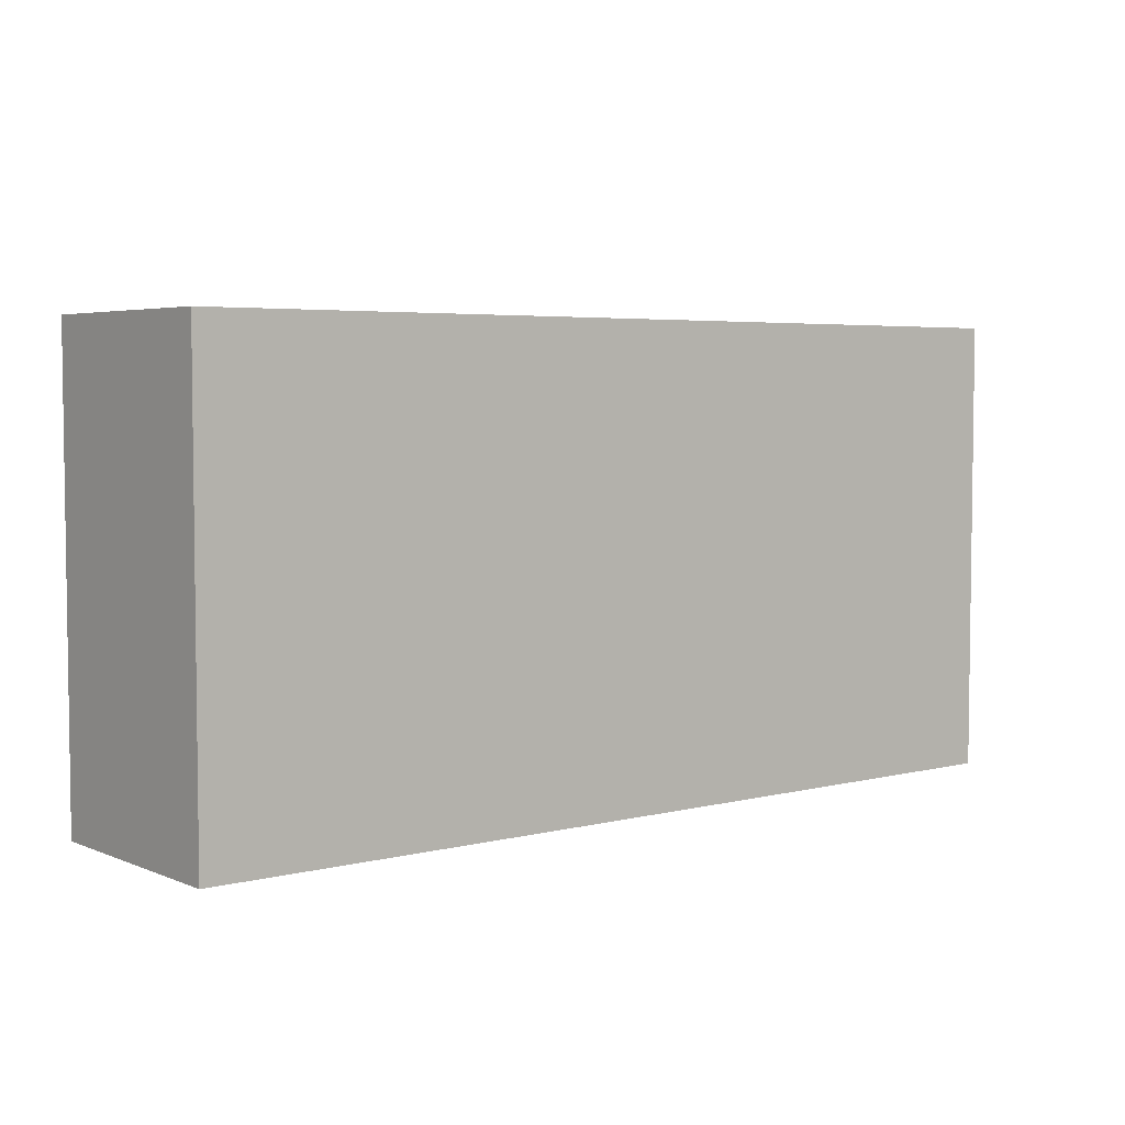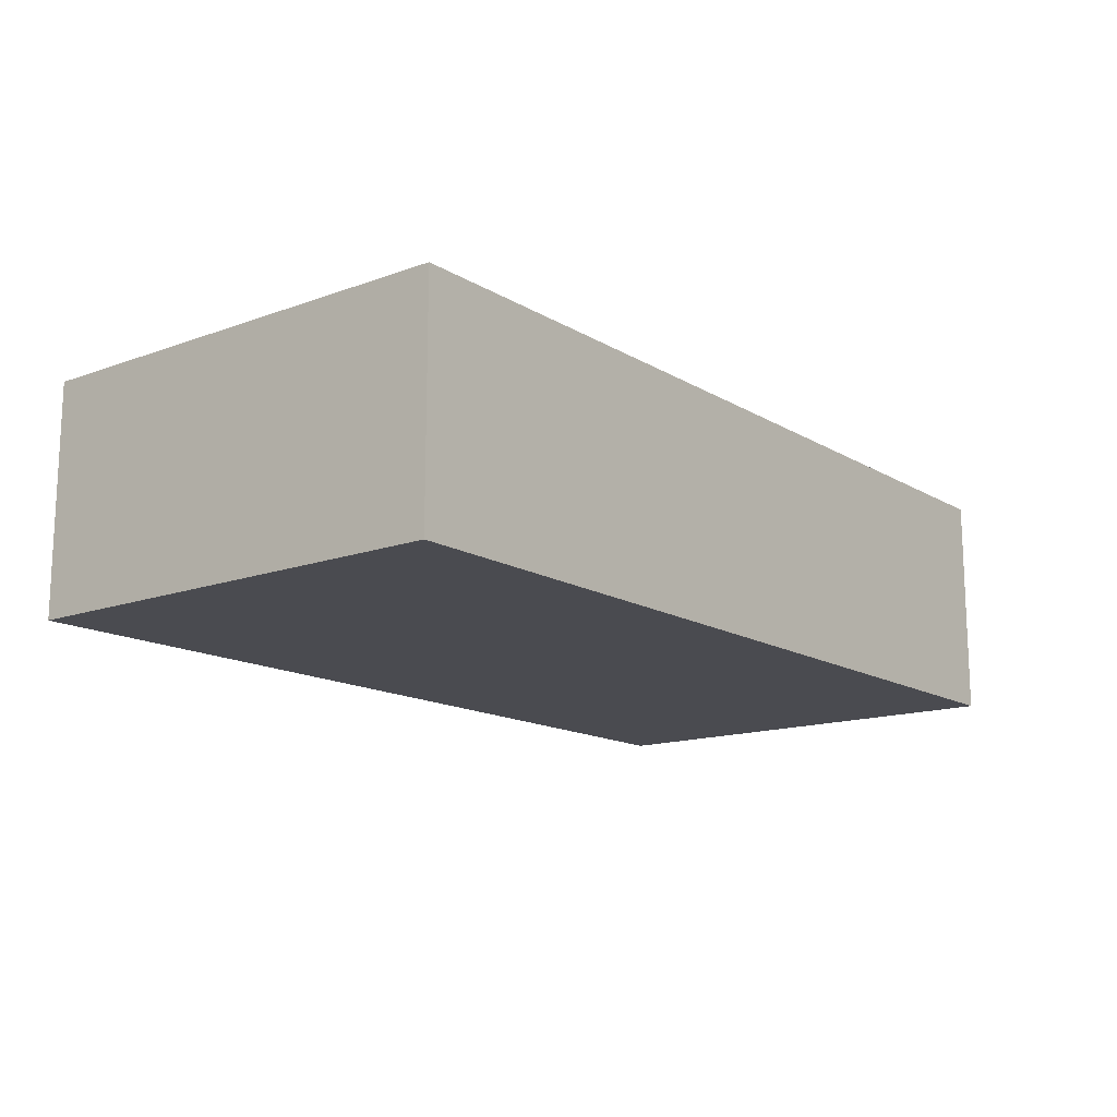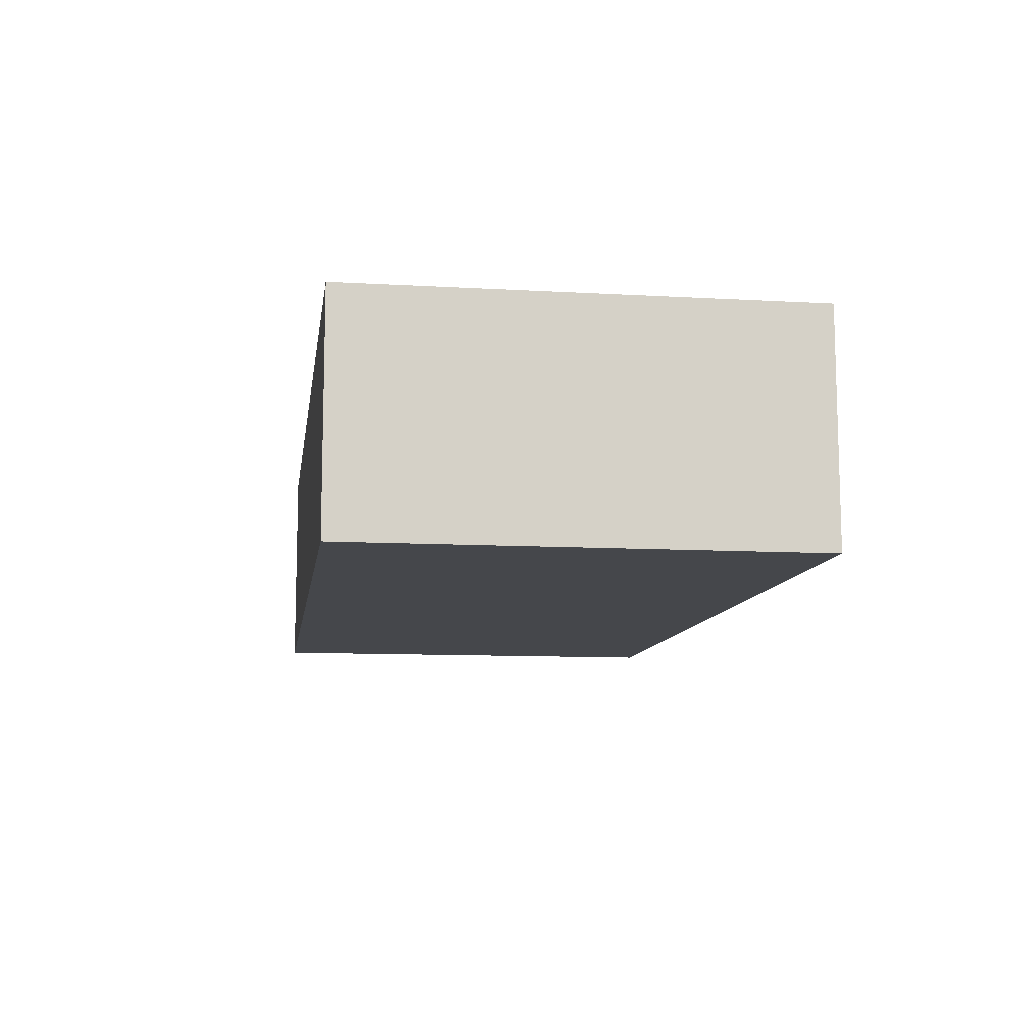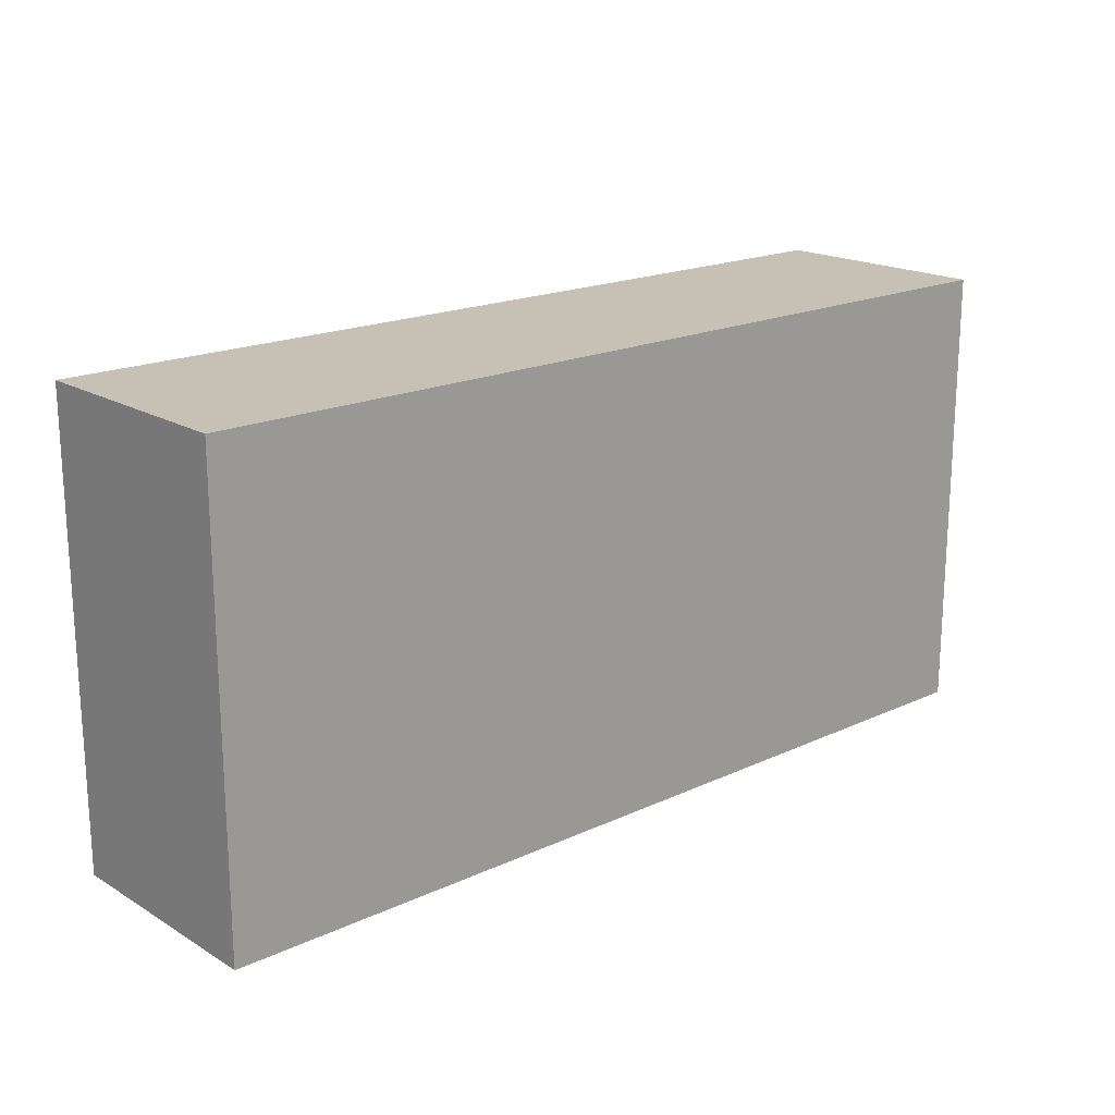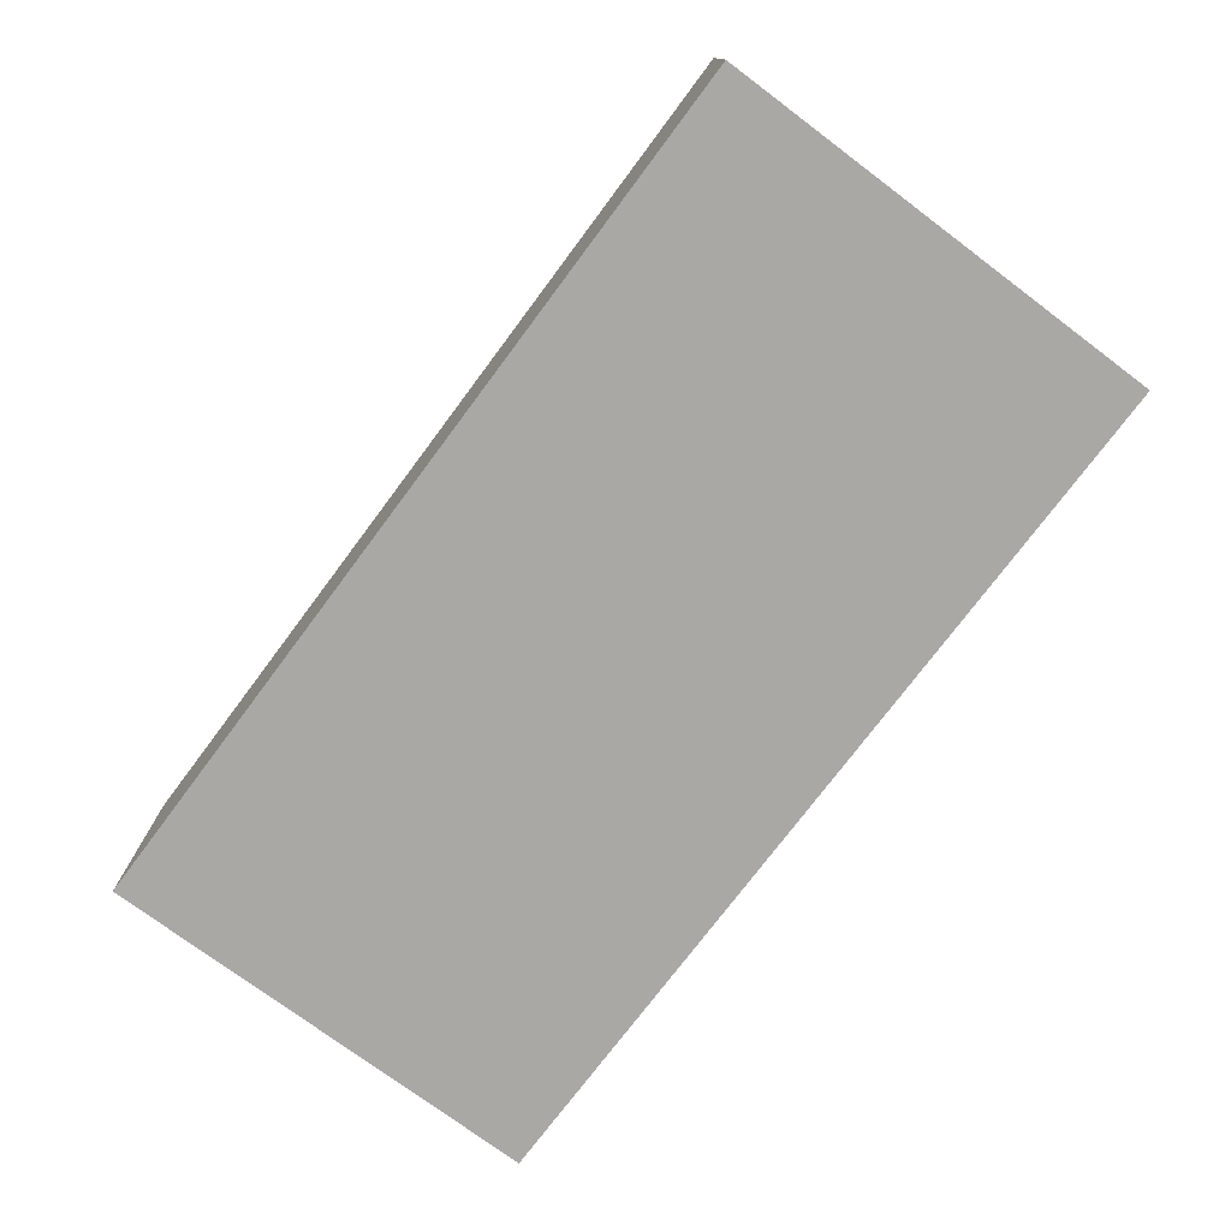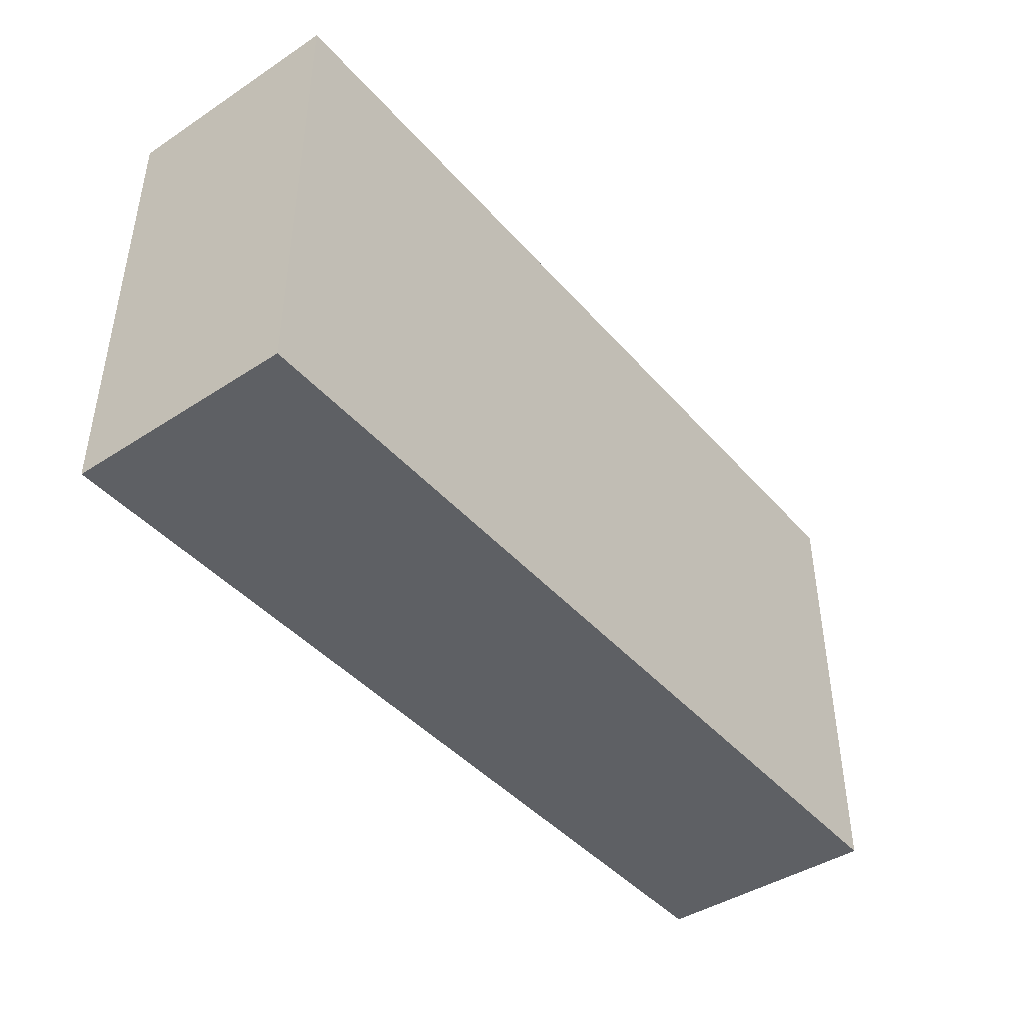
<metadata>
{"format":"obj","ext":"obj","renderer":"f3d","projection":"perspective","resolution":1024,"background":"white","views":[{"elev":4.6,"azim":141.5,"up":"+Z"},{"elev":-14.5,"azim":128.2,"up":"+Y"},{"elev":-10.4,"azim":81.9,"up":"+Y"},{"elev":18.5,"azim":138.4,"up":"+Z"},{"elev":-75.2,"azim":53.2,"up":"+Y"},{"elev":-43.1,"azim":127.7,"up":"+Z"}]}
</metadata>
<code>
o Cube
v 1 -0.25 -0.5
v 1 -0.25 0.5
v -1 -0.25 0.5
v -1 -0.25 -0.5
v 1 0.25 -0.5
v 1 0.25 0.5
v -1 0.25 0.5
v -1 0.25 -0.5
f 5 8 7 6
f 5 1 4 8
f 2 6 7 3
f 1 5 6 2
f 3 7 8 4
f 1 2 3 4

</code>
